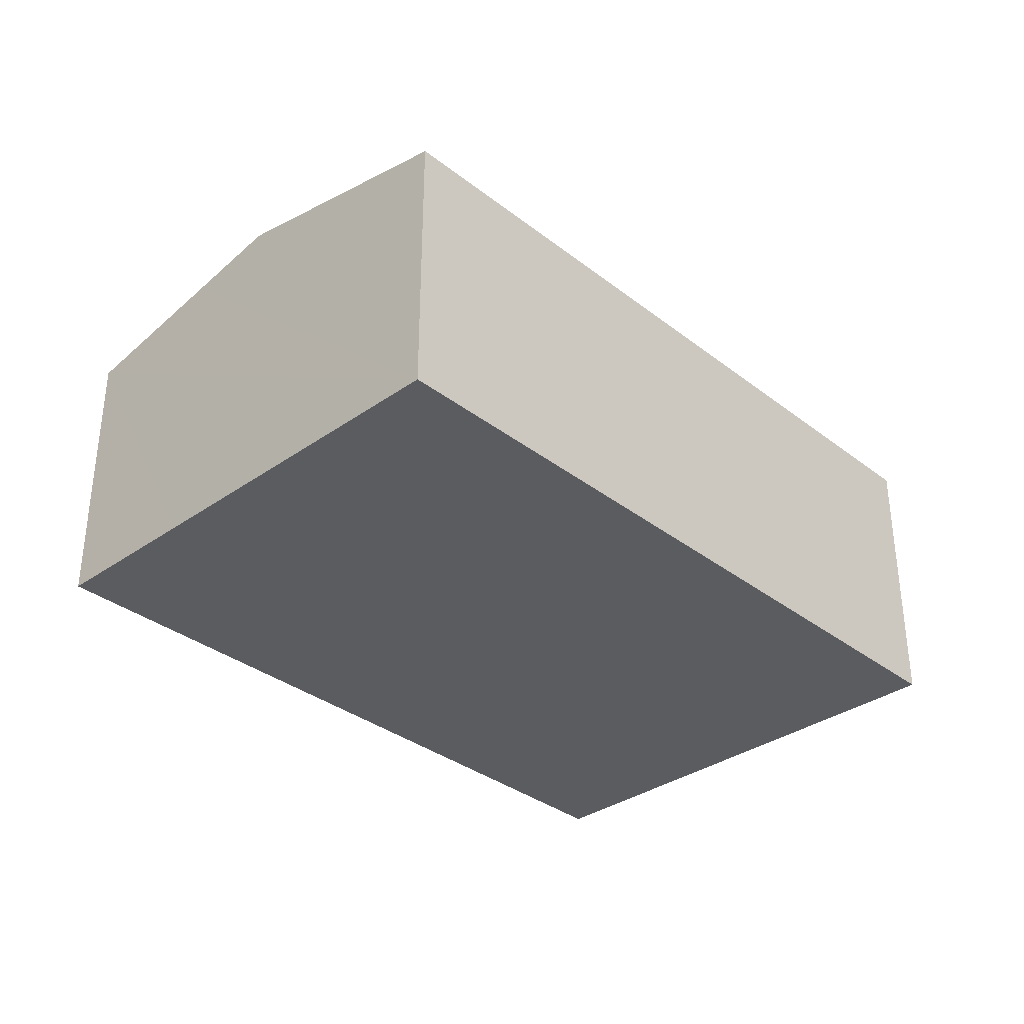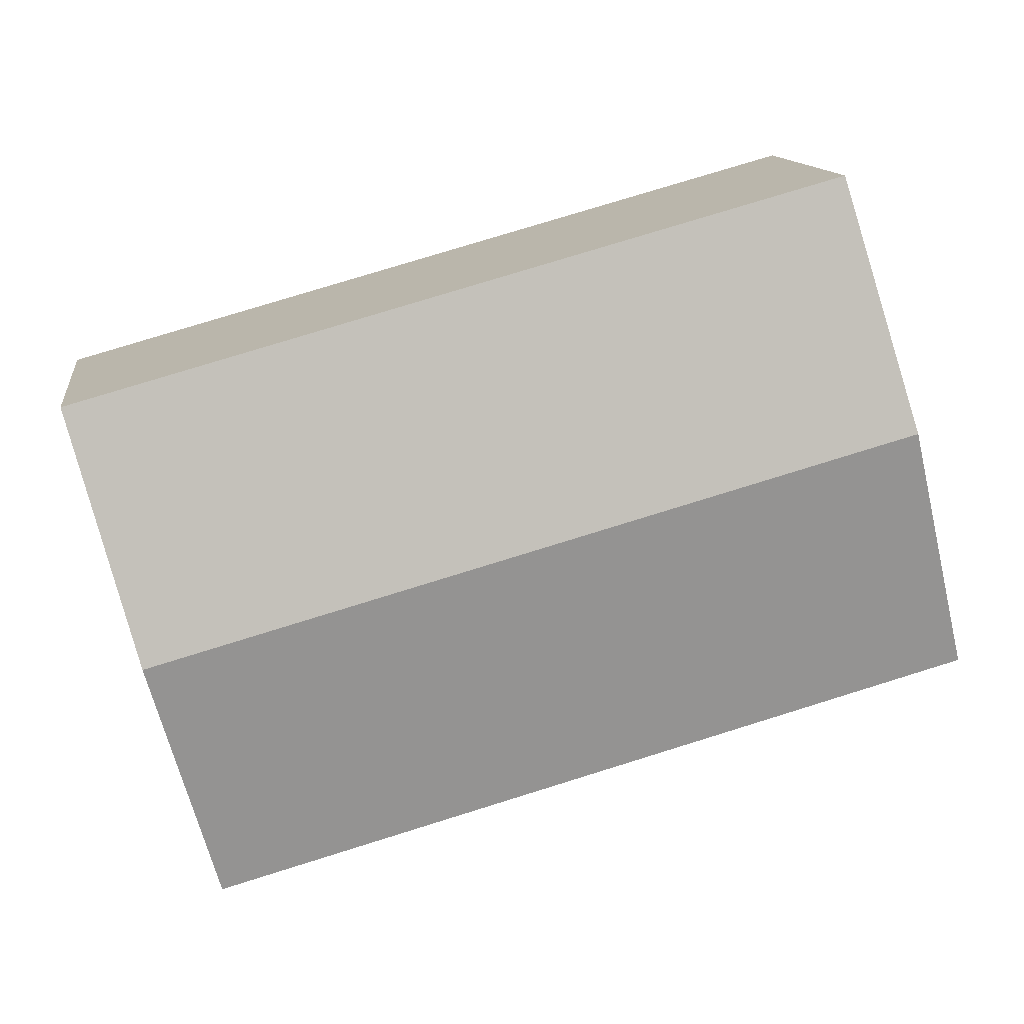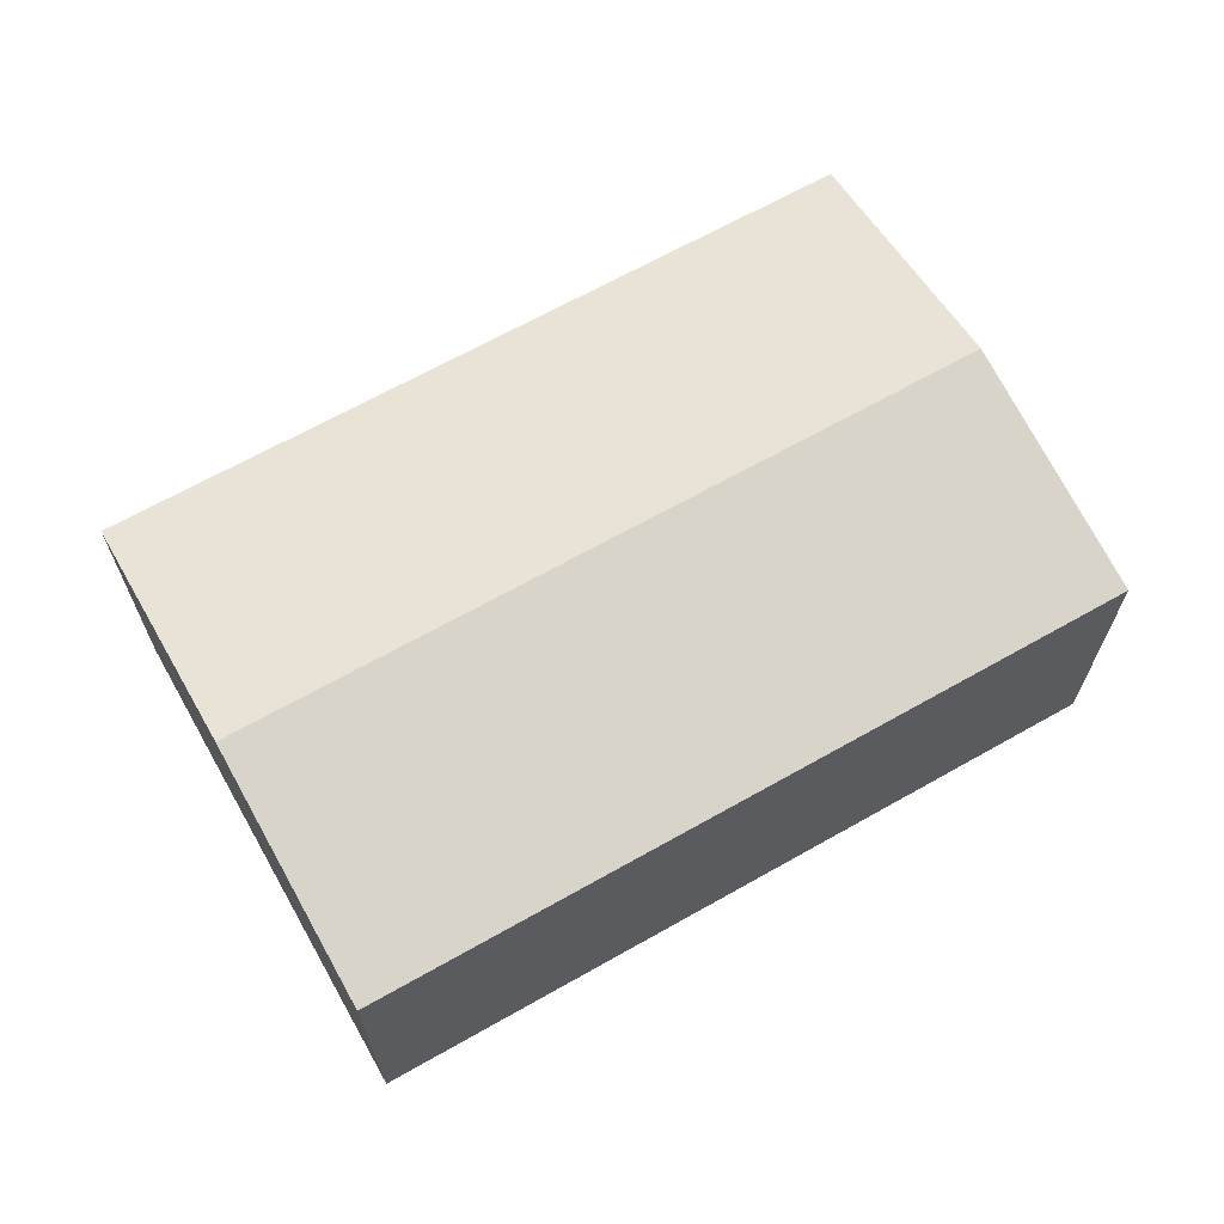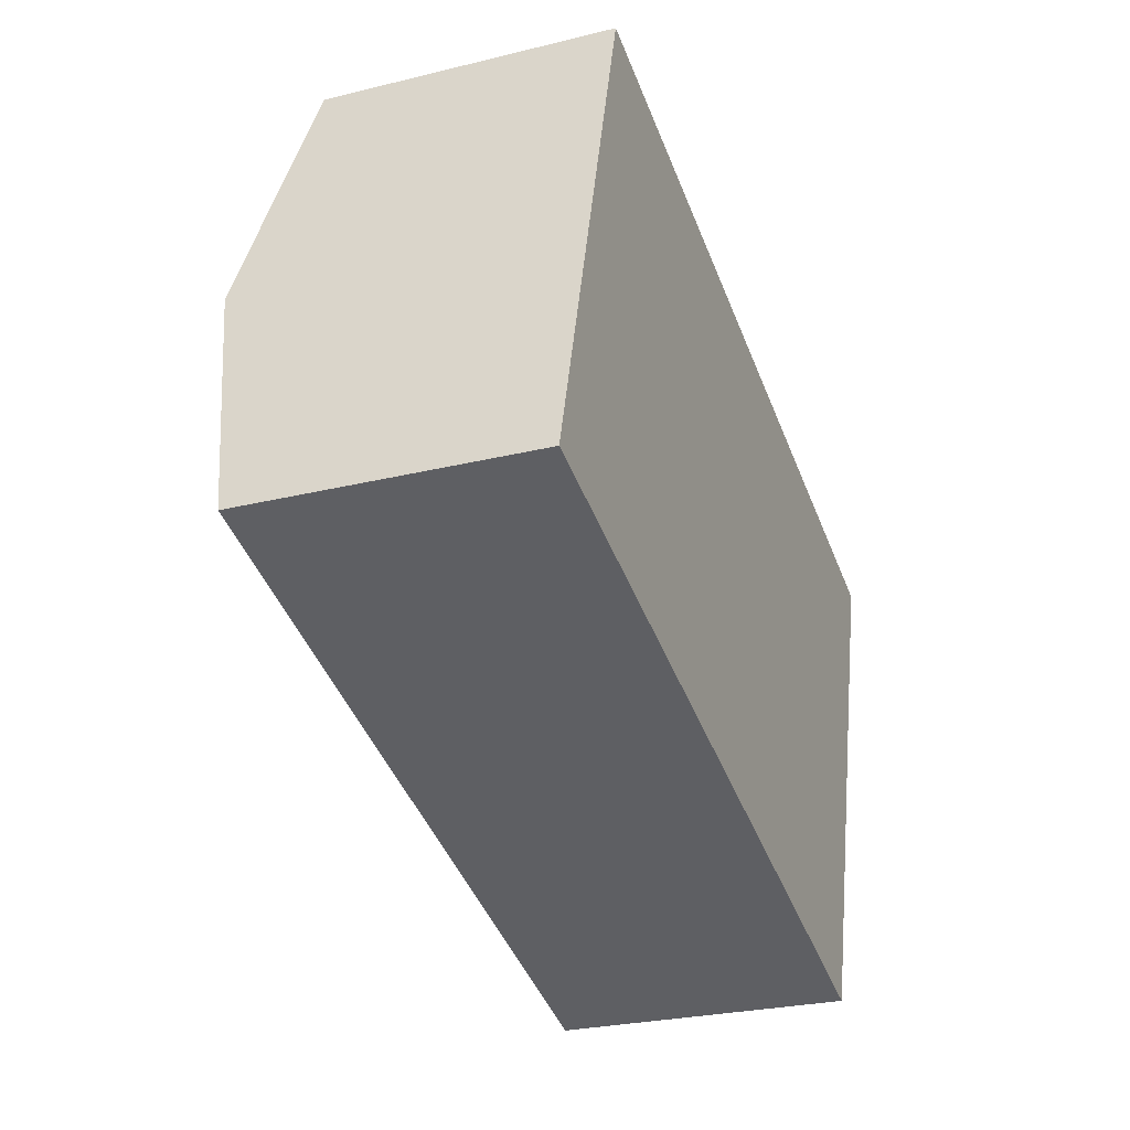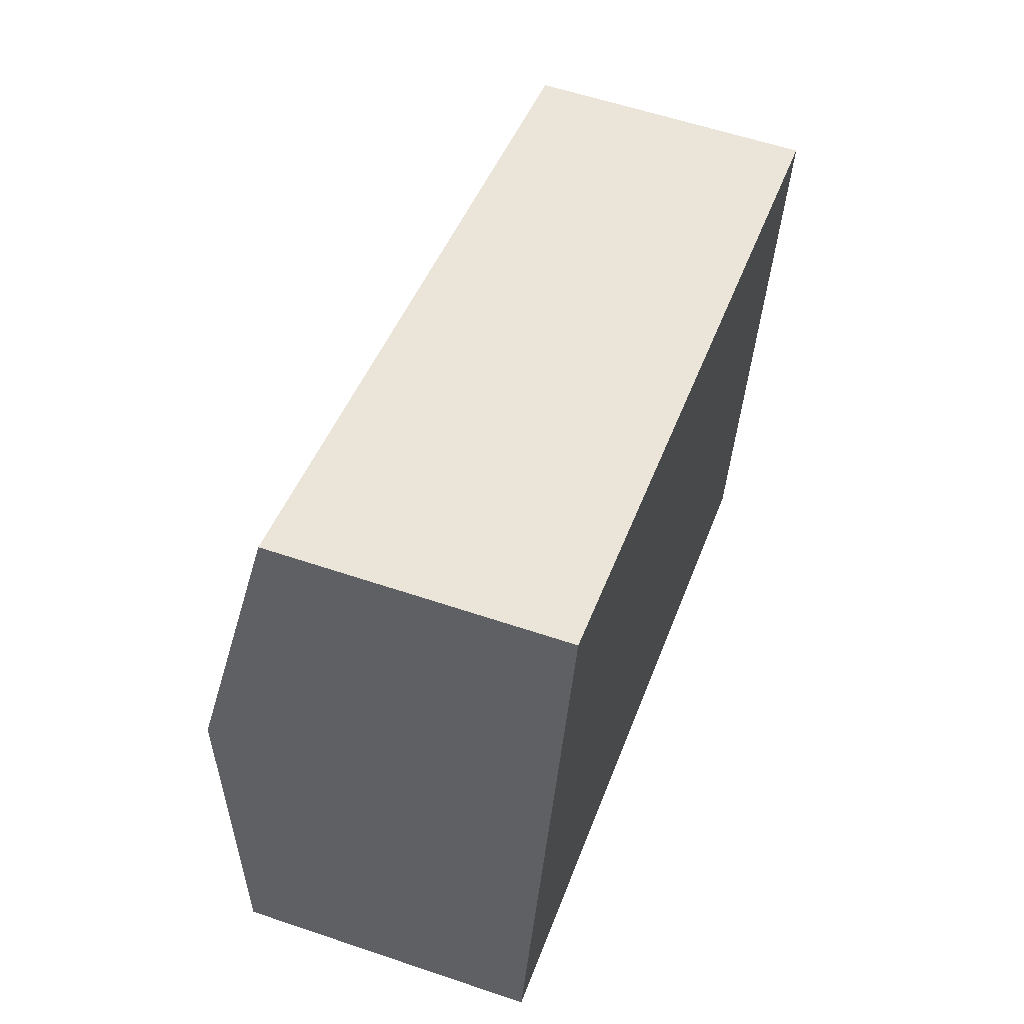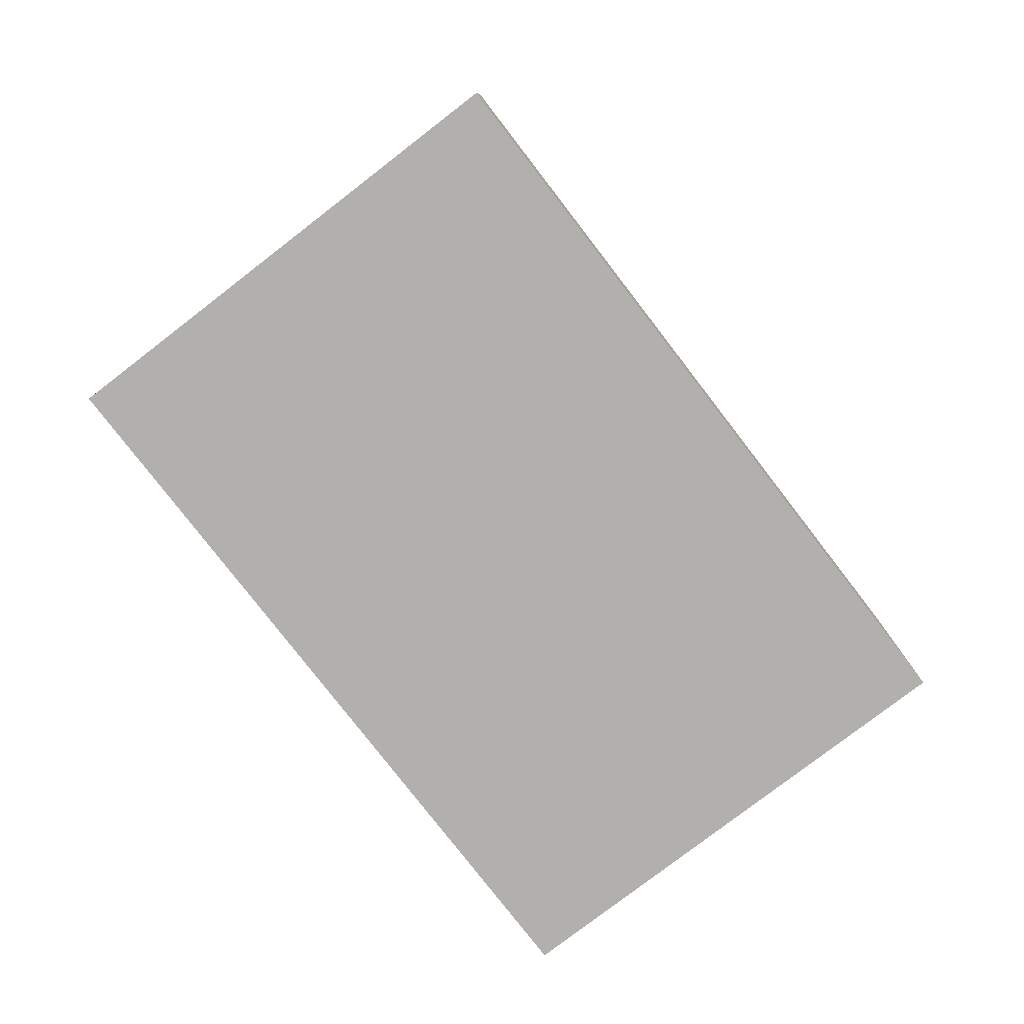
<metadata>
{"format":"obj","ext":"obj","renderer":"f3d","projection":"perspective","resolution":1024,"background":"white","views":[{"elev":-34.0,"azim":149.2,"up":"+Y"},{"elev":13.1,"azim":172.3,"up":"+Z"},{"elev":66.6,"azim":-14.1,"up":"+Y"},{"elev":-26.9,"azim":-69.1,"up":"+Z"},{"elev":58.2,"azim":-70.7,"up":"+Z"},{"elev":-78.7,"azim":143.1,"up":"+Y"}]}
</metadata>
<code>
v  0.588 2.845 2.121
v  7.289 2.691 1.12
v  7.069 2.845 0.326
v  7.657 2.433 2.447
v  1.175 2.433 4.242
v  0 2.433 1.49e-16
v  6.482 2.433 -1.795
v  6.482 1.099e-16 -1.795
v  7.069 -1.996e-17 0.326
v  7.289 -6.858e-17 1.12
v  7.657 -1.498e-16 2.447
v  0 0 0
v  0.588 -1.299e-16 2.121
v  1.175 -2.597e-16 4.242
g defaultobject
f 1 2 3
f 2 1 4
f 4 1 5
f 6 3 7
f 3 6 1
f 3 8 7
f 8 3 2
f 8 2 4
f 8 4 9
f 9 4 10
f 10 4 11
f 8 6 7
f 6 8 12
f 12 1 6
f 1 12 5
f 5 12 13
f 5 13 14
f 14 4 5
f 4 14 11
f 8 13 12
f 13 8 9
f 13 9 14
f 14 9 10
f 14 10 11

</code>
